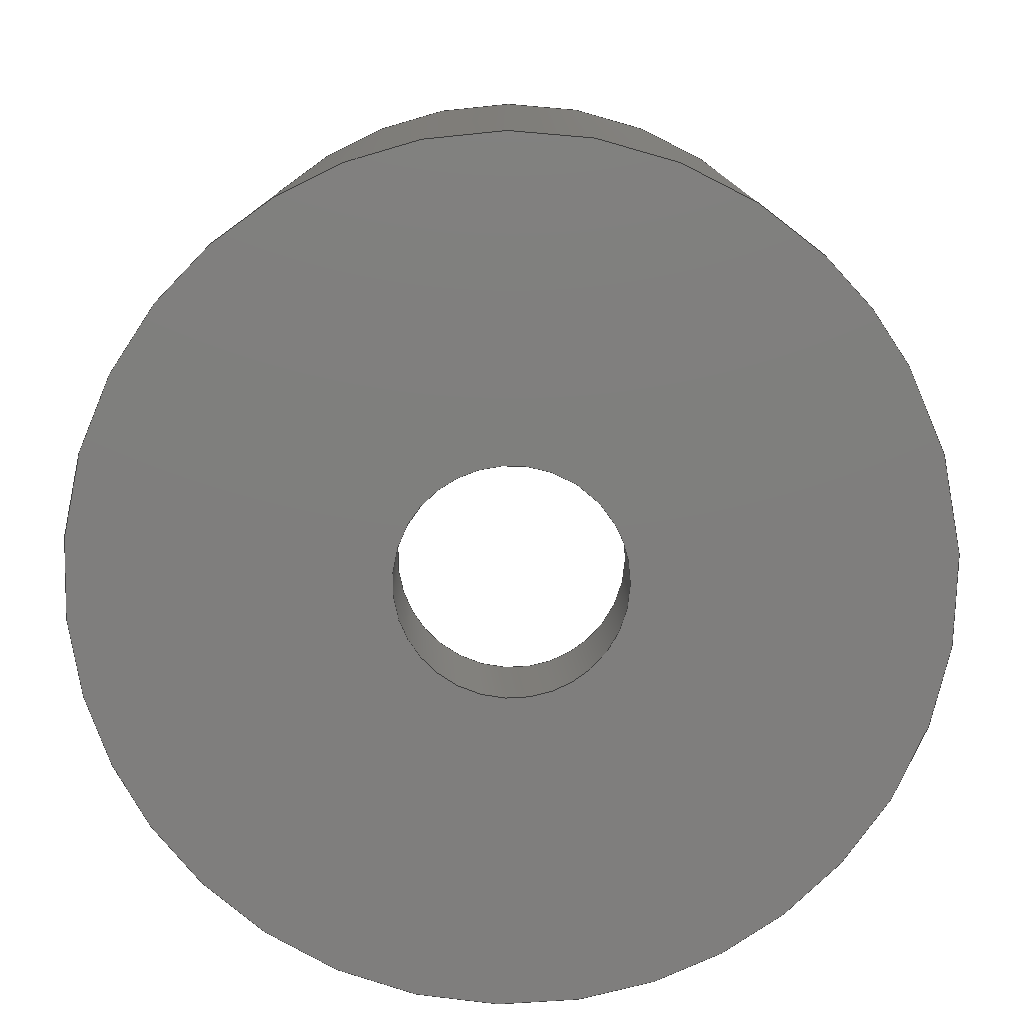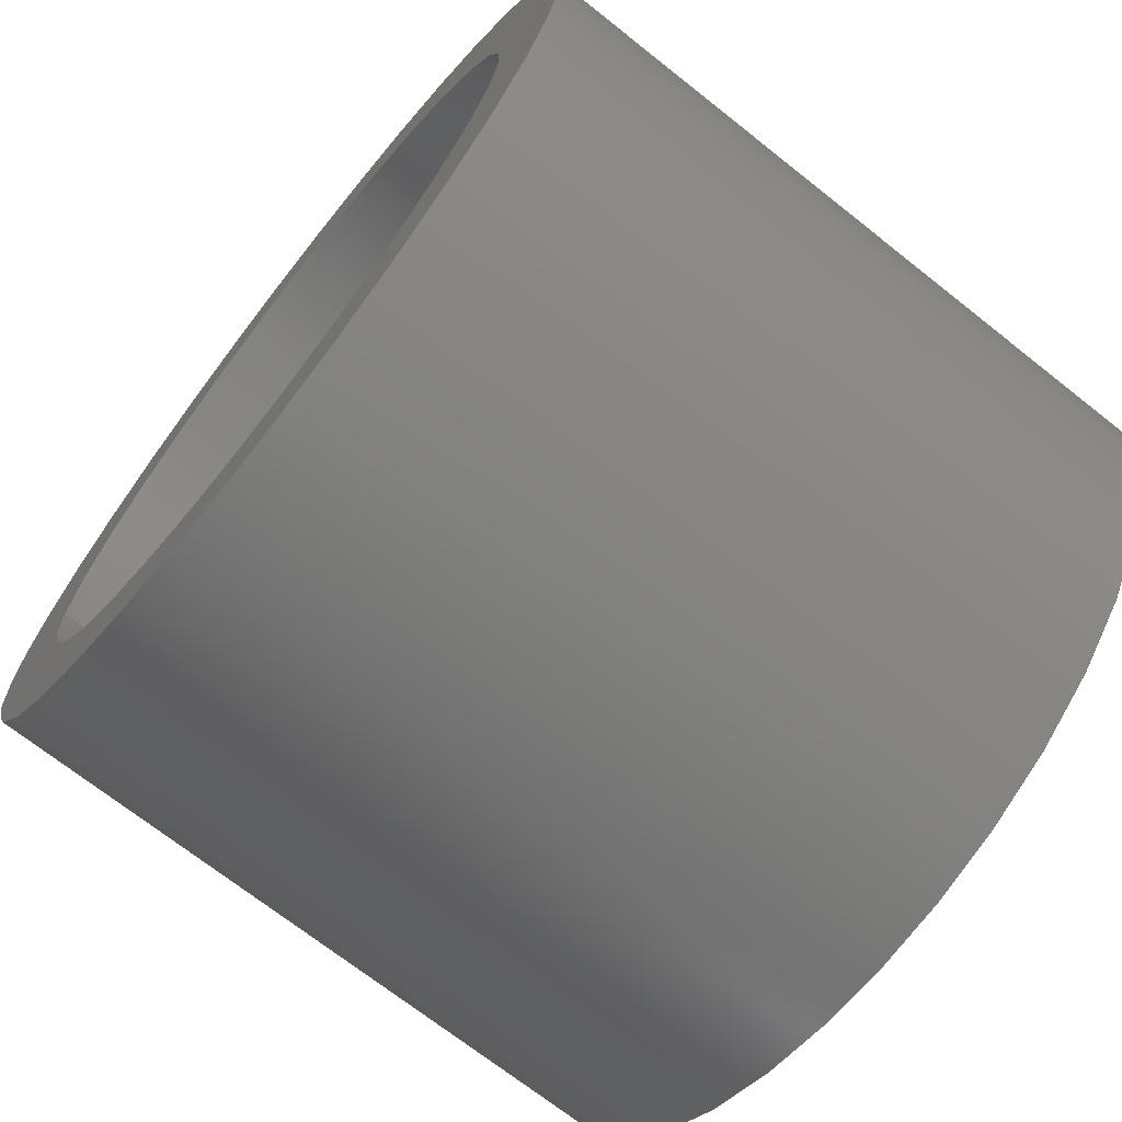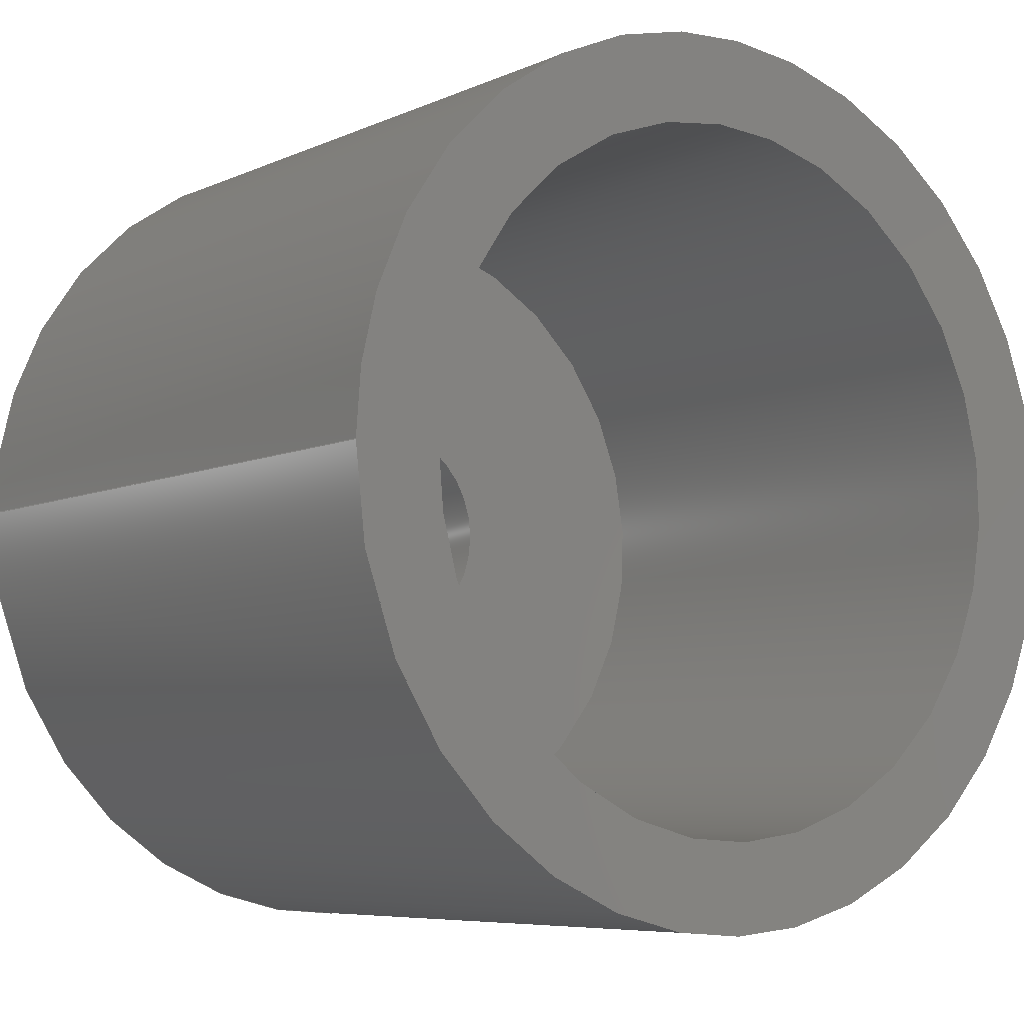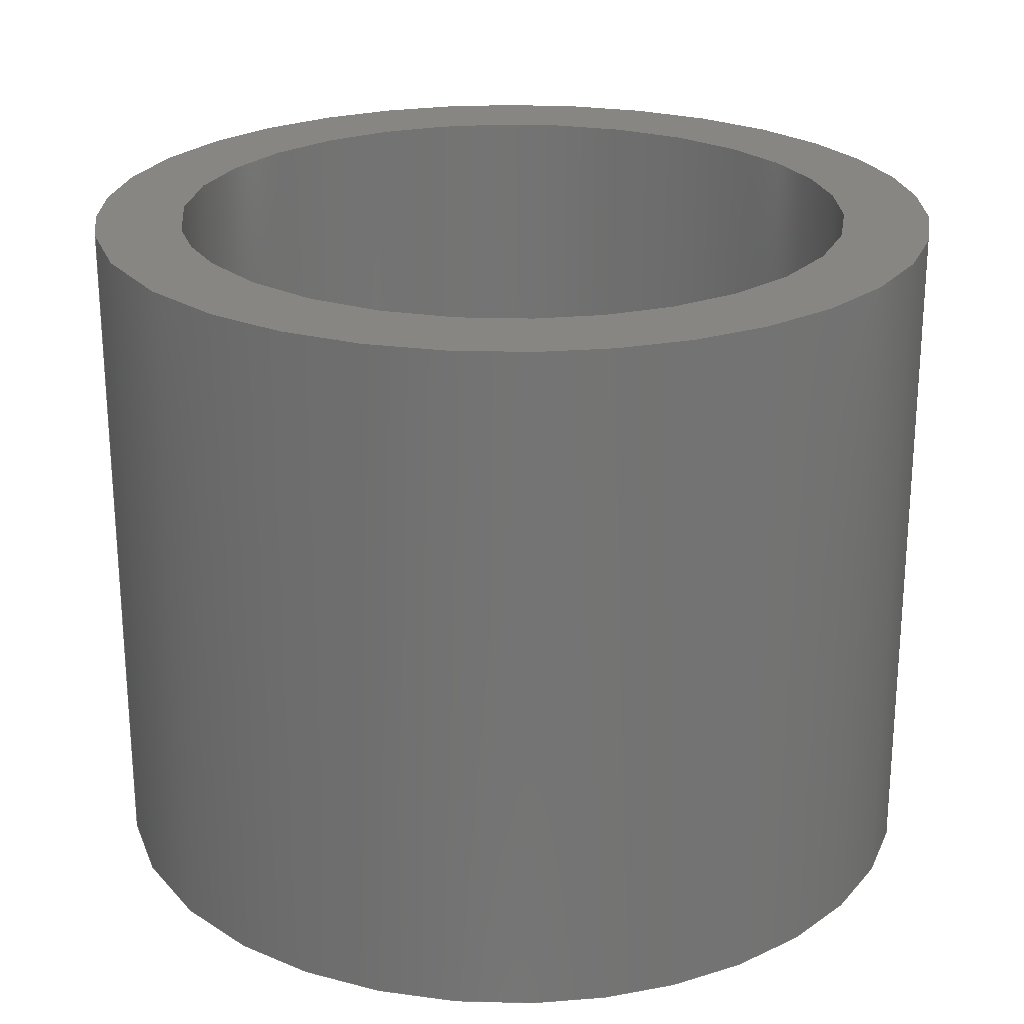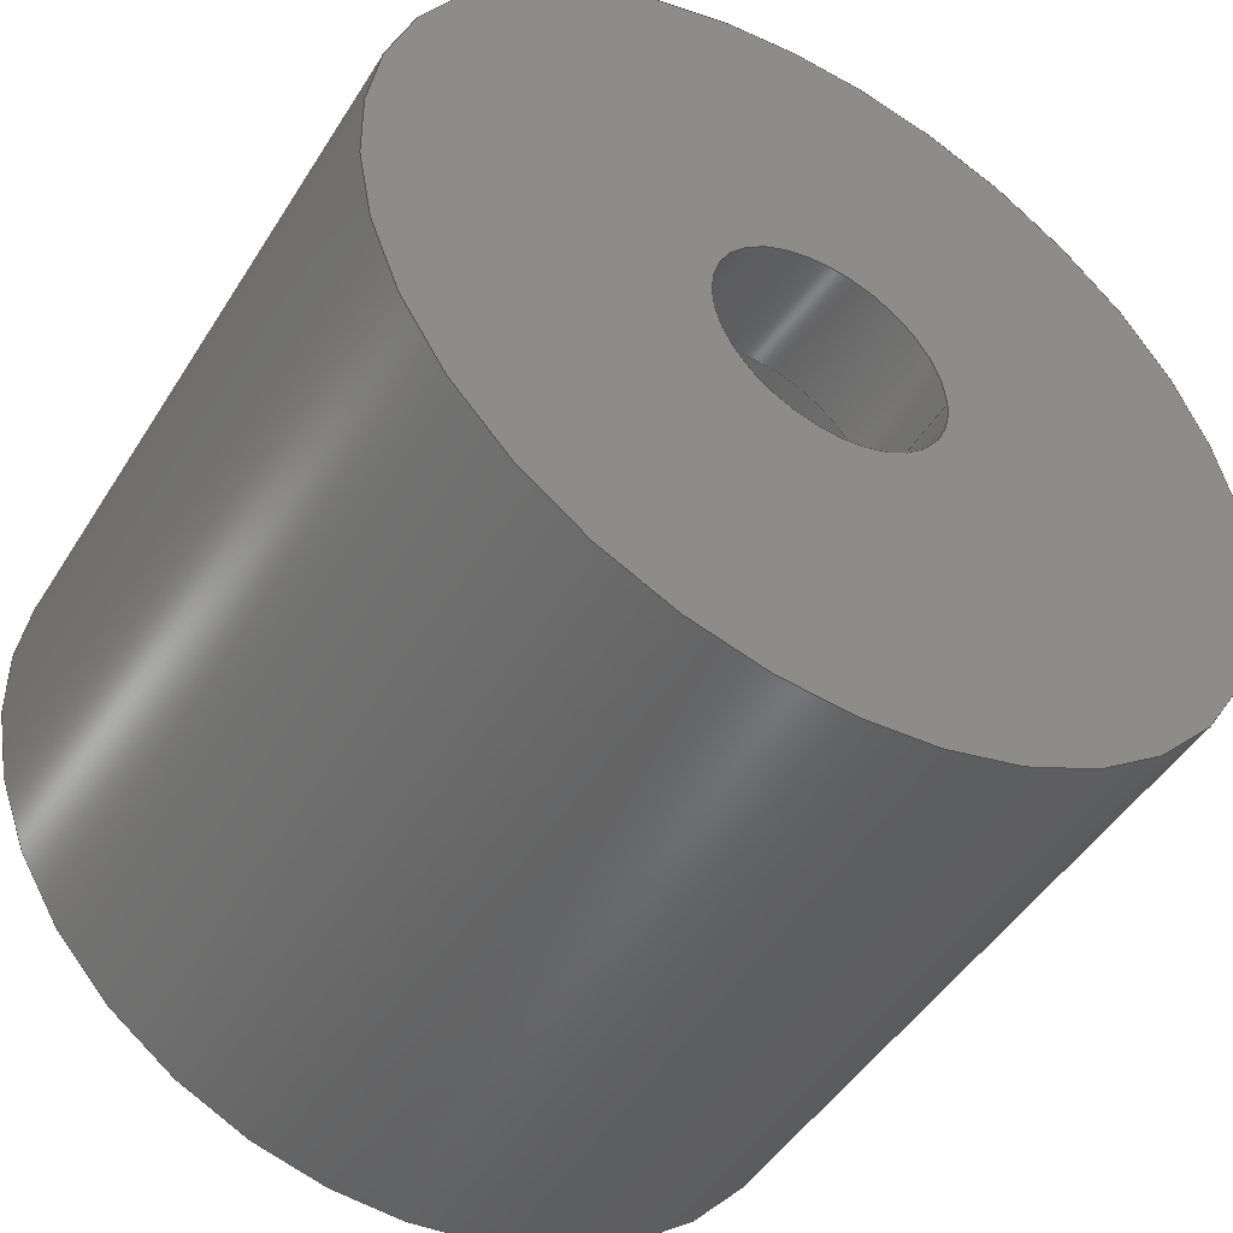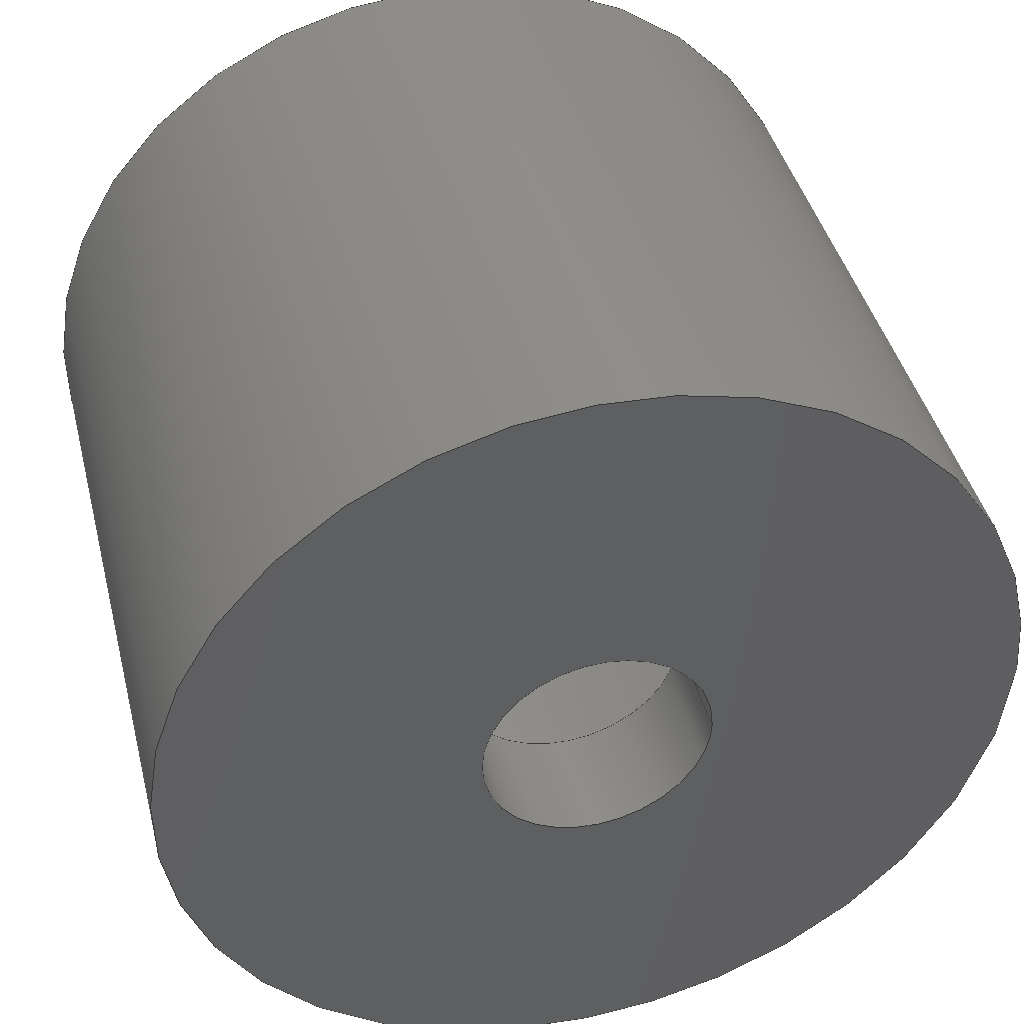
<metadata>
{"format":"iges","ext":"igs","renderer":"f3d","projection":"perspective","resolution":1024,"background":"white","views":[{"elev":-78.6,"azim":-150.7,"up":"+Z"},{"elev":-70.4,"azim":51.6,"up":"+Y"},{"elev":-6.7,"azim":-37.4,"up":"+Y"},{"elev":23.8,"azim":-12.1,"up":"+Z"},{"elev":-47.4,"azim":149.4,"up":"+Y"},{"elev":42.4,"azim":166.0,"up":"+Y"}]}
</metadata>
<code>

,,17HPicture Spacer v2,17HPicture Spacer v2,7Hunknown,7Hunknown,32,38,7,
99,15,,1,2,2HMM,1,0.08,15H2.022e+07,0.01,1e+04,7Hunknown,7Hunkno
wn,11,0,15H2.02e+07;
     186       1                                                00000000
     186             -71       1       0                               0
     514       2                                                00010000
     514                       1       1                               0
     510       3                                                00010000
     510             -71       1       1                               0
     510       4                                                00010000
     510             -71       1       1                               0
     510       5                                                00010000
     510             -71       1       1                               0
     510       6                                                00010000
     510             -71       1       1                               0
     510       7                                                00010000
     510             -71       1       1                               0
     510       8                                                00010000
     510             -71       1       1                               0
     508       9                                                00010000
     508                       1       1                               0
     508      10                                                00010000
     508                       1       1                               0
     508      11                                                00010000
     508                       1       1                               0
     508      12                                                00010000
     508                       1       1                               0
     508      13                                                00010000
     508                       1       1                               0
     508      14                                                00010000
     508                       1       1                               0
     508      15                                                00010000
     508                       1       1                               0
     508      16                                                00010000
     508                       1       1                               0
     508      17                                                00010000
     508                       1       1                               0
     126      18                                                00010000
     126       0               9       0                               0
     126      27                                                00010000
     126       0               2       0                               0
     126      29                                                00010000
     126       0               9       0                               0
     126      38                                                00010000
     126       0              10       0                               0
     126      48                                                00010000
     126       0               2       0                               0
     126      50                                                00010000
     126       0               9       0                               0
     126      59                                                00010000
     126       0               9       0                               0
     126      68                                                00010000
     126       0               2       0                               0
     126      70                                                00010000
     126       0               9       0                               0
     128      79                                                00010000
     128       0     -71      11       0                               0
     128      90                                                00010000
     128       0     -71      11       0                               0
     128     101                                                00010000
     128       0     -71       3       0                               0
     128     104                                                00010000
     128       0     -71      11       0                               0
     128     115                                                00010000
     128       0     -71       3       0                               0
     128     118                                                00010000
     128       0     -71       3       0                               0
     502     121                                                00010000
     502                       3       1                               0
     504     124                                                00010001
     504                       2       1                               0
     406     126                                                00000000
     406                       1      15                               0
     314     127                                                00000200
     314                       2       0                               0
186,3,1,0,0,1,69;                                                      1
514,6,5,1,7,1,9,1,11,1,13,1,15,1;                                      3
510,53,1,1,17;                                                         5
510,55,1,1,19;                                                         7
510,57,2,1,21,23;                                                      9
510,59,1,1,25;                                                        11
510,61,2,1,27,29;                                                     13
510,63,2,1,31,33;                                                     15
508,4,0,67,1,0,0,0,67,2,1,0,0,67,3,0,0,0,67,2,0,0;                    17
508,4,0,67,4,0,0,0,67,5,1,0,0,67,6,1,0,0,67,5,0,0;                    19
508,1,0,67,4,1,0;                                                     21
508,1,0,67,1,1,0;                                                     23
508,4,0,67,7,0,0,0,67,8,1,0,0,67,9,1,0,0,67,8,0,0;                    25
508,1,0,67,3,1,0;                                                     27
508,1,0,67,7,1,0;                                                     29
508,1,0,67,6,0,0;                                                     31
508,1,0,67,9,0,0;                                                     33
126,8,2,0,1,0,0,-3.142,-3.142,                  35
-3.142,-1.571,-1.571,0,0,            35
1.571,1.571,3.142,                     35
3.142,3.142,1,0.7071,1,            35
0.7071,1,0.7071,1,0.7071,1,       35
-6,7.348D-16,12,-6,6,12,3.674D-16,6,      35
12,6,6,12,6,0,12,6,-6,12,3.674D-16,-6,12,      35
-6,-6,12,-6,-7.348D-16,12,-3.142,          35
3.142,0,0,0;                                            35
126,1,1,0,0,1,0,-2,-2,-0.3333,-0.3333,        37
1,1,-6,0,12,-6,0,2,-2,-0.3333,0,0,0;           37
126,8,2,0,1,0,0,-3.142,-3.142,                  39
-3.142,-1.571,-1.571,0,0,            39
1.571,1.571,3.142,                     39
3.142,3.142,1,0.7071,1,            39
0.7071,1,0.7071,1,0.7071,1,       39
-6,-7.348D-16,2,-6,-6,2,3.674D-16,         39
-6,2,6,-6,2,6,0,2,6,6,2,3.674D-16,6,2,        39
-6,6,2,-6,7.348D-16,2,-3.142,              39
3.142,0,0,0;                                            39
126,8,2,0,1,0,0,-3.142,-3.142,                  41
-3.142,-1.571,-1.571,0,0,            41
1.571,1.571,3.142,                     41
3.142,3.142,1,0.7071,1,            41
0.7071,1,0.7071,1,0.7071,1,       41
-7.5,-9.185D-16,12,-7.5,-7.5,12,                         41
4.592D-16,-7.5,12,7.5,-7.5,12,7.5,0,12,7.5,7.5,        41
12,4.592D-16,7.5,12,-7.5,7.5,12,-7.5,                   41
9.185D-16,12,-3.142,3.142,0,       41
0,0;                                                                41
126,1,1,0,0,1,0,-1.6,-1.6,0,0,1,1,-7.5,0,12,-7.5,0,0,         43
-1.6,0,0,0,0;                                                     43
126,8,2,0,1,0,0,-3.142,-3.142,                  45
-3.142,-1.571,-1.571,0,0,            45
1.571,1.571,3.142,                     45
3.142,3.142,1,0.7071,1,            45
0.7071,1,0.7071,1,0.7071,1,       45
-7.5,-9.185D-16,0,-7.5,-7.5,0,4.592D-16,      45
-7.5,0,7.5,-7.5,0,7.5,0,0,7.5,7.5,0,4.592D-16,        45
7.5,0,-7.5,7.5,0,-7.5,9.185D-16,0,                      45
-3.142,3.142,0,0,0;                          45
126,8,2,0,1,0,0,-3.142,-3.142,                  47
-3.142,-1.571,-1.571,0,0,            47
1.571,1.571,3.142,                     47
3.142,3.142,1,0.7071,1,            47
0.7071,1,0.7071,1,0.7071,1,       47
-2,2.449D-16,2,-2,2,2,1.225D-16,2,        47
2,2,2,2,2,0,2,2,-2,2,1.225D-16,-2,2,-2,       47
-2,2,-2,-2.449D-16,2,-3.142,                47
3.142,0,0,0;                                            47
126,1,1,0,0,1,0,-1,-1,0,0,1,1,-2,0,2,-2,0,0,-1,0,       49
0,0,0;                                                             49
126,8,2,0,1,0,0,-3.142,-3.142,                  51
-3.142,-1.571,-1.571,0,0,            51
1.571,1.571,3.142,                     51
3.142,3.142,1,0.7071,1,            51
0.7071,1,0.7071,1,0.7071,1,       51
-2,2.449D-16,0,-2,2,0,1.225D-16,2,        51
0,2,2,0,2,0,0,2,-2,0,1.225D-16,-2,0,-2,       51
-2,0,-2,-2.449D-16,0,-3.142,                51
3.142,0,0,0;                                            51
128,1,8,1,2,0,1,0,0,1,0.3333,0.3333,2,2,      53
-3.142,-3.142,-3.142,                53
-1.571,-1.571,0,0,1.571,              53
1.571,3.142,3.142,                    53
3.142,1,1,0.7071,0.7071,1,        53
1,0.7071,0.7071,1,1,0.7071,       53
0.7071,1,1,0.7071,0.7071,1,       53
1,-6,0,2,-6,0,12,-6,-6,2,-6,-6,12,0,-6,2,0,-6,      53
12,6,-6,2,6,-6,12,6,0,2,6,0,12,6,6,2,6,6,12,       53
0,6,2,0,6,12,-6,6,2,-6,6,12,-6,0,2,-6,0,12,         53
0.3333,2,-3.142,3.142;              53
128,1,8,1,2,0,1,0,0,1,0,0,1.6,1.6,-3.142,                55
-3.142,-3.142,-1.571,                 55
-1.571,0,0,1.571,1.571,               55
3.142,3.142,3.142,1,1,             55
0.7071,0.7071,1,1,0.7071,          55
0.7071,1,1,0.7071,0.7071,1,       55
1,0.7071,0.7071,1,1,-7.5,0,12,-7.5,        55
0,0,-7.5,-7.5,12,-7.5,-7.5,0,0,-7.5,12,0,-7.5,0,7.5,          55
-7.5,12,7.5,-7.5,0,7.5,0,12,7.5,0,0,7.5,7.5,12,7.5,7.5,        55
0,0,7.5,12,0,7.5,0,-7.5,7.5,12,-7.5,7.5,0,-7.5,0,12,         55
-7.5,0,0,0,1.6,-3.142,3.142;                 55
128,1,1,1,1,0,0,1,0,0,-0.751,-0.751,0.751,0.751,-0.751,-0.751,        57
0.751,0.751,1,1,1,1,-7.51,-7.51,12,7.51,-7.51,12,-7.51,         57
7.51,12,7.51,7.51,12,-0.751,0.751,-0.751,0.751;                     57
128,1,8,1,2,0,1,0,0,1,0,0,1,1,-3.142,                  59
-3.142,-3.142,-1.571,                 59
-1.571,0,0,1.571,1.571,               59
3.142,3.142,3.142,1,1,             59
0.7071,0.7071,1,1,0.7071,          59
0.7071,1,1,0.7071,0.7071,1,       59
1,0.7071,0.7071,1,1,-2,0,0,-2,0,        59
2,-2,-2,0,-2,-2,2,0,-2,0,0,-2,2,2,-2,0,2,-2,        59
2,2,0,0,2,0,2,2,2,0,2,2,2,0,2,0,0,2,2,-2,2,      59
0,-2,2,2,-2,0,0,-2,0,2,0,1,-3.142,             59
3.142;                                                     59
128,1,1,1,1,0,0,1,0,0,-0.601,-0.601,0.601,0.601,-0.601,-0.601,        61
0.601,0.601,1,1,1,1,-6.01,-6.01,2,6.01,-6.01,2,-6.01,6.01,      61
2,6.01,6.01,2,-0.601,0.601,-0.601,0.601;                            61
128,1,1,1,1,0,0,1,0,0,-0.751,-0.751,0.751,0.751,-0.751,-0.751,        63
0.751,0.751,1,1,1,1,7.51,-7.51,0,-7.51,-7.51,0,7.51,7.51,       63
0,-7.51,7.51,0,-0.751,0.751,-0.751,0.751;                           63
502,6,-6,-7.348D-16,12,-6,-7.348D-16,        65
2,-7.5,-9.185D-16,12,-7.5,-9.185D-16,0,      65
-2,-2.449D-16,2,-2,-2.449D-16,0;            65
504,9,35,65,1,65,1,37,65,1,65,2,39,65,2,65,2,41,65,3,65,3,43,65,      67
3,65,4,45,65,4,65,4,47,65,5,65,5,49,65,5,65,6,51,65,6,65,6;           67
406,1,5HBody1;                                                        69
314,62.75,62.75,62.75,13HSteel       71
- Satin;                                                              71
S      1G      3D     72P    128
</code>
